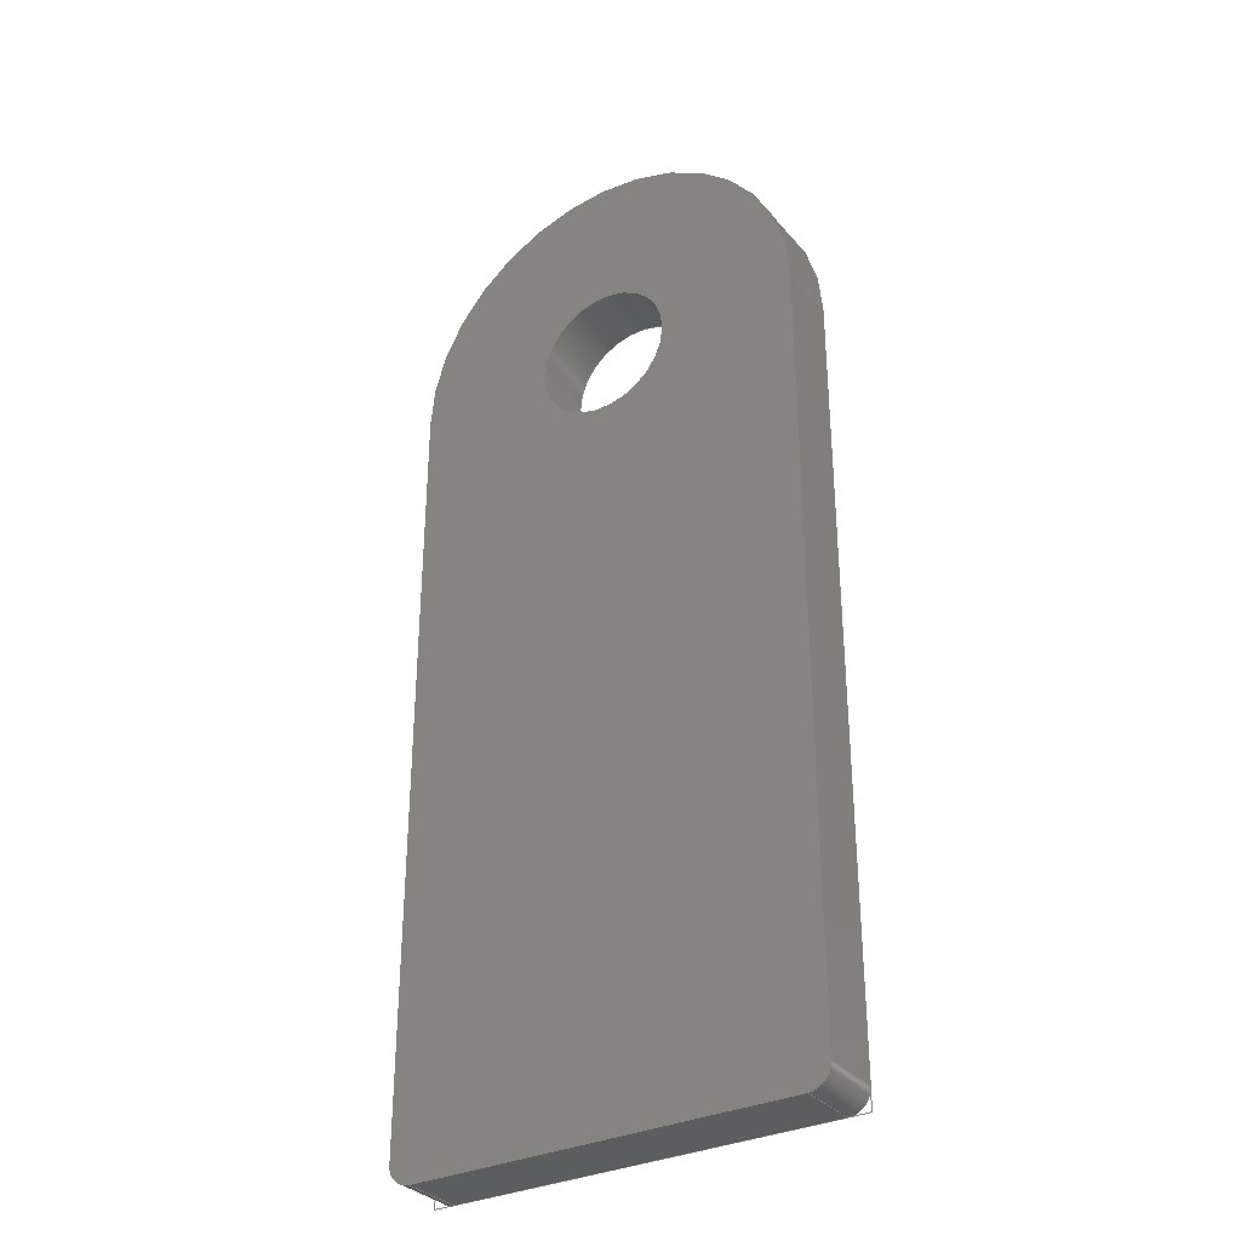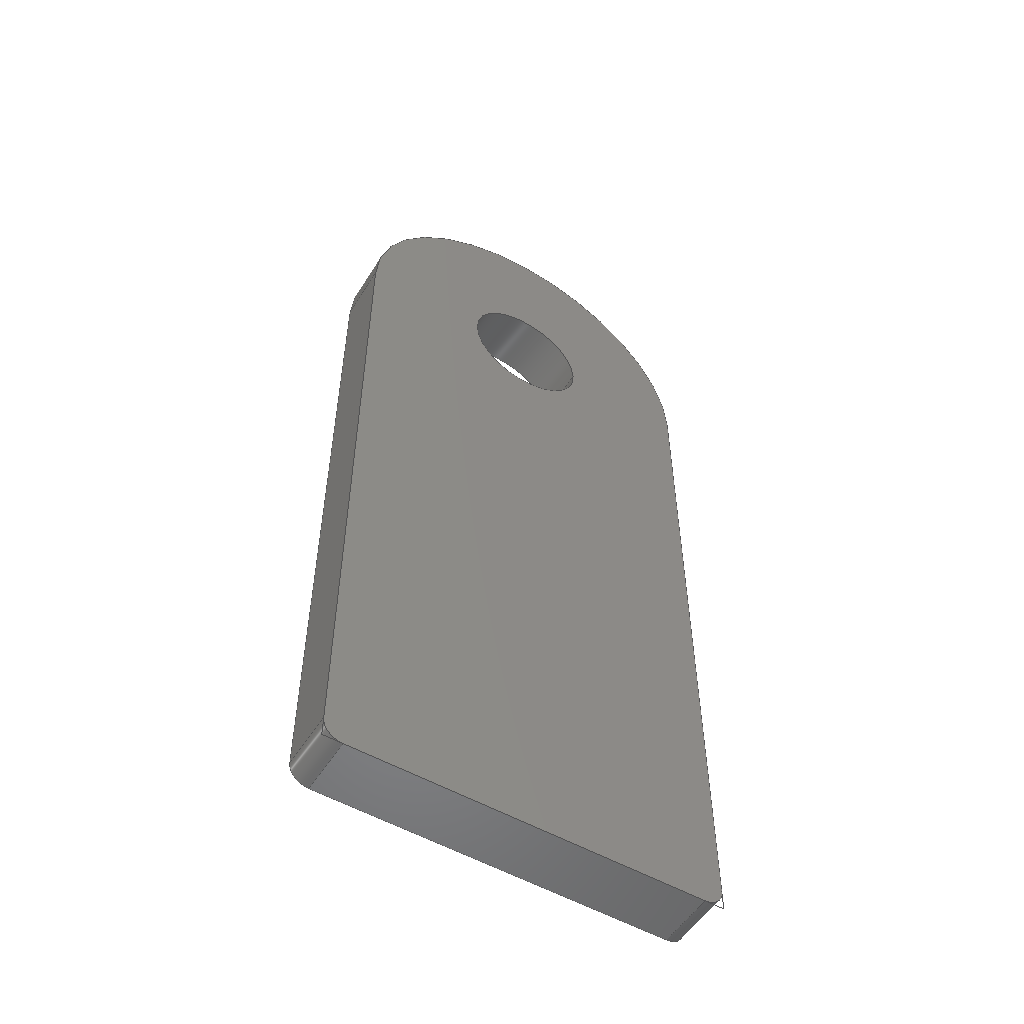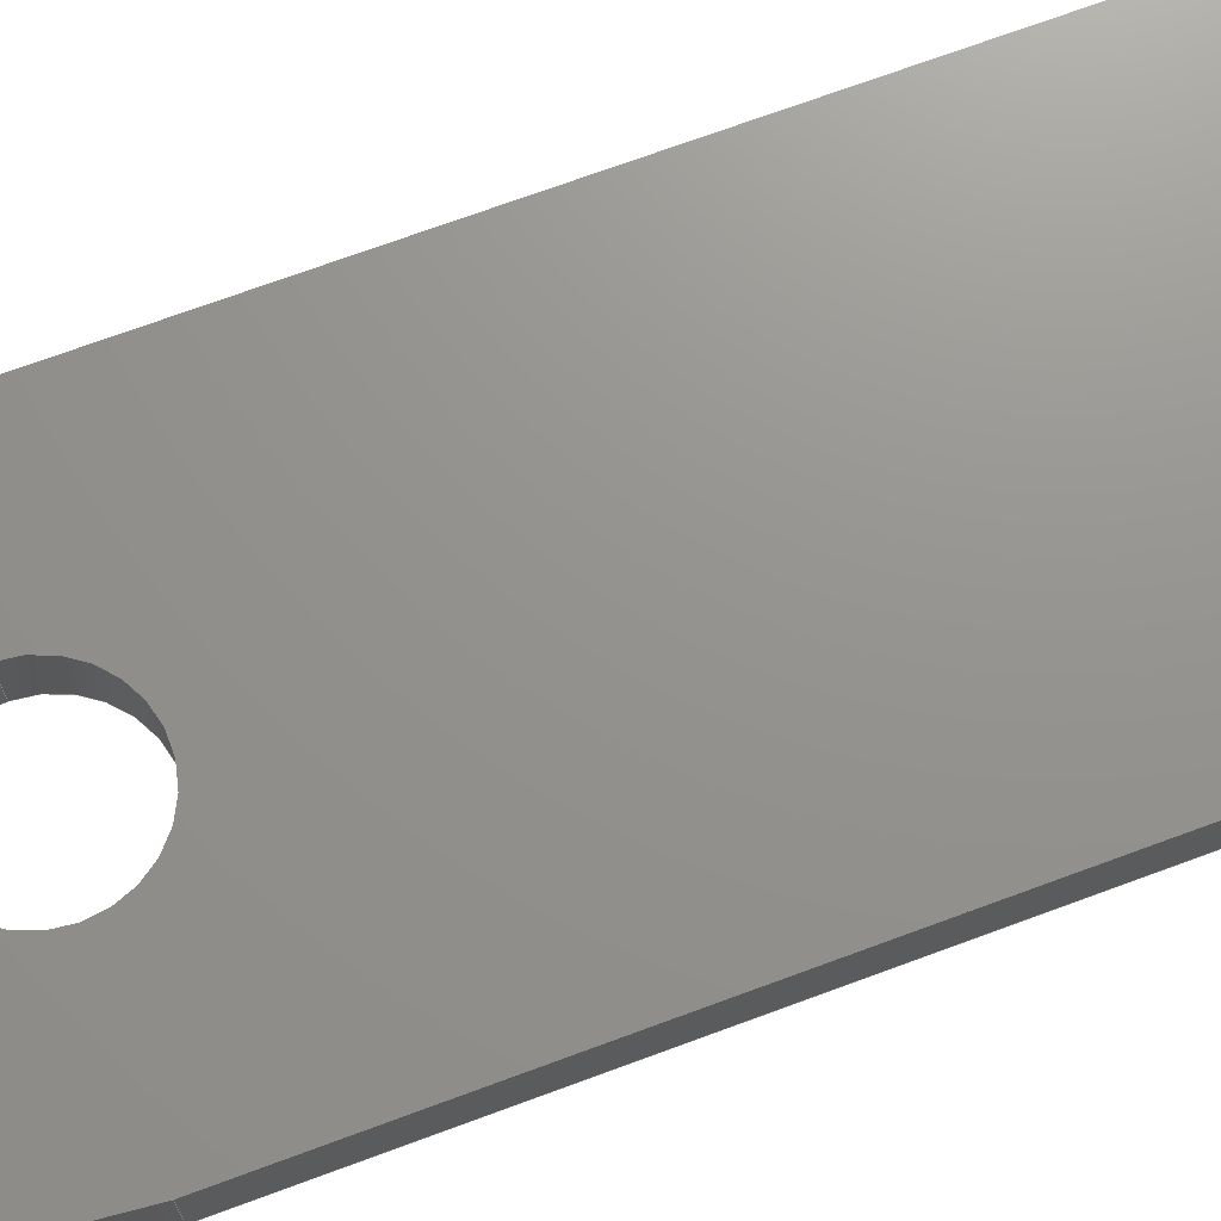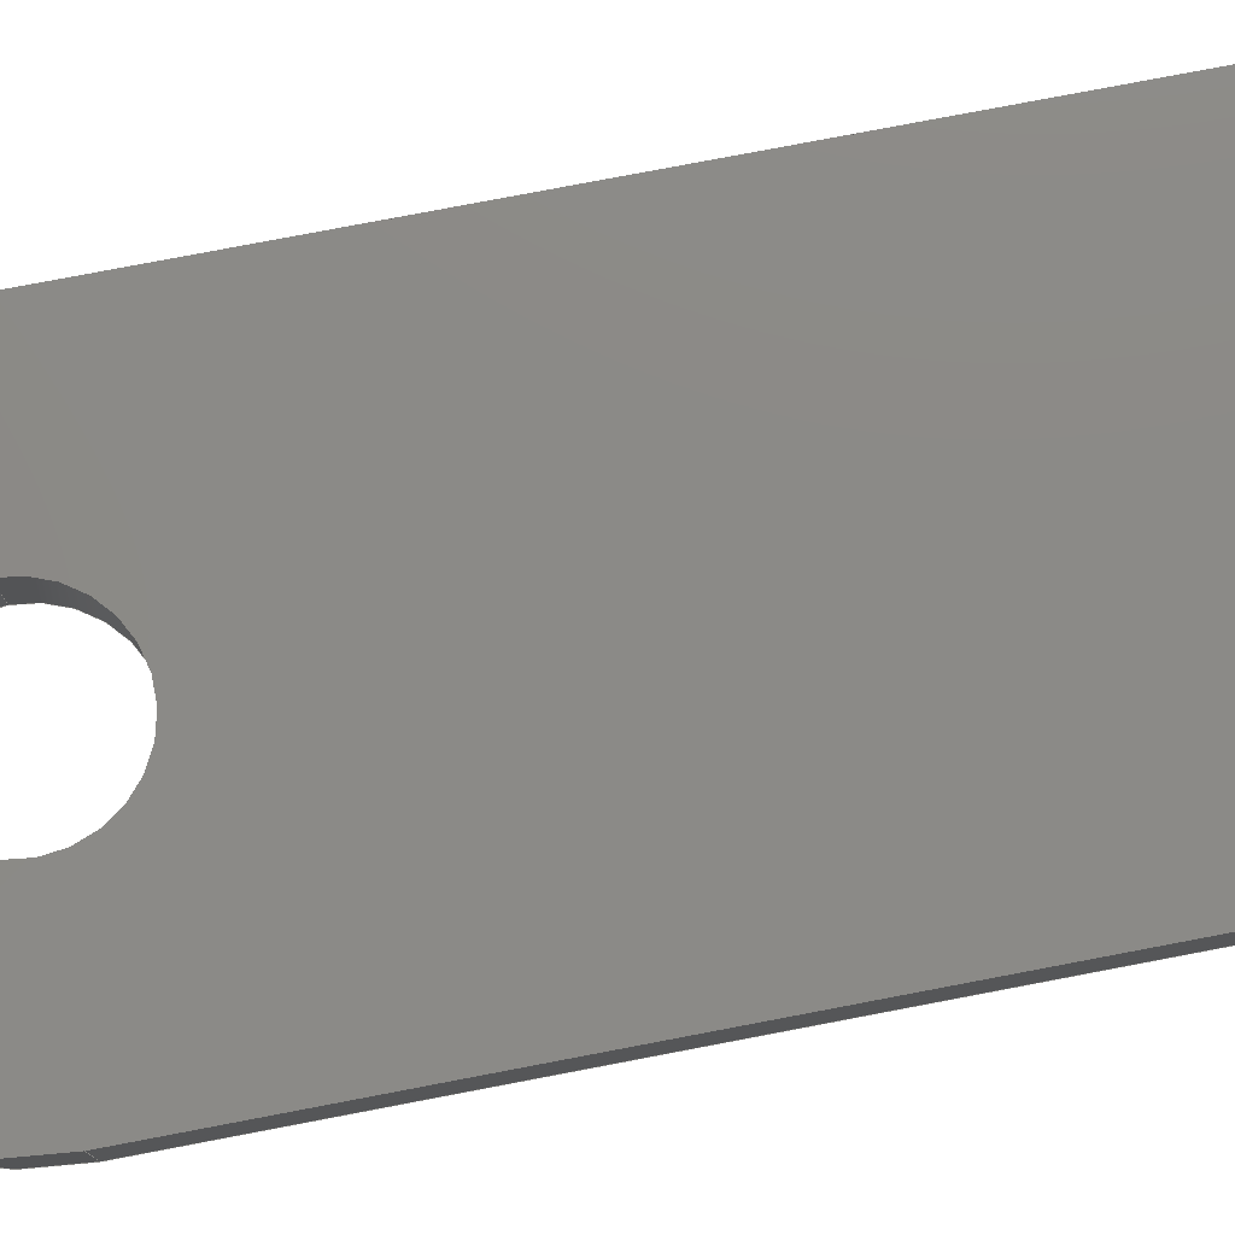
<metadata>
{"format":"iges","ext":"igs","renderer":"f3d","projection":"perspective","resolution":1024,"background":"white","views":[{"elev":-32.6,"azim":33.4,"up":"+Y"},{"elev":-53.5,"azim":148.5,"up":"+Y"},{"elev":71.3,"azim":-110.3,"up":"+Z"},{"elev":78.2,"azim":-100.8,"up":"+Z"}]}
</metadata>
<code>
START RECORD GO HERE.
1H,,1H;,20HCNEXT - IGES PRODUCT,33HBracket_107_cooling system up.igs,44H
IBM CATIA IGES - CATIA Version 5 Release 19 ,27HCATIA Version 5 Release
19 ,32,75,6,75,15,11HEN_0800_C01,1,2,2HMM,1000,1,15H2.018e+07,
0.001,1e+04,5Htelep,15HDESKTOP-RB8U83K,11,0,15H2.018e+07,;
     406       1       0       0       0       0       0       000010201
     406       0       0       1      15                               0
     110       2       0       0       0       0       0       001010001
     110       0       0       1       0                               0
     110       3       0       0       0       0       0       001010001
     110       0       0       1       0                               0
     120       4       0       0       0       0       0       001010001
     120       0       0       1       0                               0
     124       5       0       0       0       0       0       001020201
     124       0       0       2       0                               0
     100       7       0       0       0       0       9       001010001
     100       0       0       1       0                               0
     110       8       0       0       0       0       0       001010001
     110       0       0       1       0                               0
     124       9       0       0       0       0       0       001020201
     124       0       0       2       0                               0
     100      11       0       0       0       0      15       001010001
     100       0       0       1       0                               0
     110      12       0       0       0       0       0       001010001
     110       0       0       1       0                               0
     102      13       0       0       0       0       0       001010001
     102       0       0       1       0                               0
     142      14       0       0       0       0       0       001010001
     142       0       0       1       0                               0
     144      15       0       0   10000       0       0       000000000
     144       0       0       1       0                               0
     110      16       0       0       0       0       0       001010001
     110       0       0       1       0                               0
     110      17       0       0       0       0       0       001010001
     110       0       0       1       0                               0
     120      18       0       0       0       0       0       001010001
     120       0       0       1       0                               0
     110      19       0       0       0       0       0       001010001
     110       0       0       1       0                               0
     124      20       0       0       0       0       0       001020201
     124       0       0       2       0                               0
     100      22       0       0       0       0      35       001010001
     100       0       0       1       0                               0
     110      23       0       0       0       0       0       001010001
     110       0       0       1       0                               0
     124      24       0       0       0       0       0       001020201
     124       0       0       1       0                               0
     100      25       0       0       0       0      41       001010001
     100       0       0       1       0                               0
     102      26       0       0       0       0       0       001010001
     102       0       0       1       0                               0
     142      27       0       0       0       0       0       001010001
     142       0       0       1       0                               0
     144      28       0       0   10000       0       0       000000000
     144       0       0       1       0                               0
     110      29       0       0       0       0       0       001010001
     110       0       0       1       0                               0
     110      30       0       0       0       0       0       001010001
     110       0       0       1       0                               0
     120      31       0       0       0       0       0       001010001
     120       0       0       1       0                               0
     110      32       0       0       0       0       0       001010001
     110       0       0       1       0                               0
     124      33       0       0       0       0       0       001020201
     124       0       0       1       0                               0
     100      34       0       0       0       0      59       001010001
     100       0       0       1       0                               0
     110      35       0       0       0       0       0       001010001
     110       0       0       1       0                               0
     124      36       0       0       0       0       0       001020201
     124       0       0       2       0                               0
     100      38       0       0       0       0      65       001010001
     100       0       0       1       0                               0
     102      39       0       0       0       0       0       001010001
     102       0       0       1       0                               0
     142      40       0       0       0       0       0       001010001
     142       0       0       1       0                               0
     144      41       0       0   10000       0       0       000000000
     144       0       0       1       0                               0
     108      42       0       0       0       0       0       001010001
     108       0       0       1       0                               0
     110      43       0       0       0       0       0       001010001
     110       0       0       1       0                               0
     110      44       0       0       0       0       0       001010001
     110       0       0       1       0                               0
     110      45       0       0       0       0       0       001010001
     110       0       0       1       0                               0
     110      46       0       0       0       0       0       001010001
     110       0       0       1       0                               0
     102      47       0       0       0       0       0       001010001
     102       0       0       1       0                               0
     142      48       0       0       0       0       0       001010001
     142       0       0       1       0                               0
     144      49       0       0   10000       0       0       000000000
     144       0       0       1       0                               0
     110      50       0       0       0       0       0       001010001
     110       0       0       1       0                               0
     110      51       0       0       0       0       0       001010001
     110       0       0       1       0                               0
     120      52       0       0       0       0       0       001010001
     120       0       0       1       0                               0
     110      53       0       0       0       0       0       001010001
     110       0       0       1       0                               0
     124      54       0       0       0       0       0       001020201
     124       0       0       2       0                               0
     100      56       0       0       0       0      99       001010001
     100       0       0       1       0                               0
     110      57       0       0       0       0       0       001010001
     110       0       0       1       0                               0
     124      58       0       0       0       0       0       001020201
     124       0       0       2       0                               0
     100      60       0       0       0       0     105       001010001
     100       0       0       1       0                               0
     102      61       0       0       0       0       0       001010001
     102       0       0       1       0                               0
     142      62       0       0       0       0       0       001010001
     142       0       0       1       0                               0
     144      63       0       0   10000       0       0       000000000
     144       0       0       1       0                               0
     108      64       0       0       0       0       0       001010001
     108       0       0       1       0                               0
     110      65       0       0       0       0       0       001010001
     110       0       0       1       0                               0
     110      66       0       0       0       0       0       001010001
     110       0       0       1       0                               0
     110      67       0       0       0       0       0       001010001
     110       0       0       1       0                               0
     110      68       0       0       0       0       0       001010001
     110       0       0       1       0                               0
     102      69       0       0       0       0       0       001010001
     102       0       0       1       0                               0
     142      70       0       0       0       0       0       001010001
     142       0       0       1       0                               0
     144      71       0       0   10000       0       0       000000000
     144       0       0       1       0                               0
     108      72       0       0       0       0       0       001010001
     108       0       0       1       0                               0
     110      73       0       0       0       0       0       001010001
     110       0       0       1       0                               0
     110      74       0       0       0       0       0       001010001
     110       0       0       1       0                               0
     110      75       0       0       0       0       0       001010001
     110       0       0       1       0                               0
     110      76       0       0       0       0       0       001010001
     110       0       0       1       0                               0
     102      77       0       0       0       0       0       001010001
     102       0       0       1       0                               0
     142      78       0       0       0       0       0       001010001
     142       0       0       1       0                               0
     144      79       0       0   10000       0       0       000000000
     144       0       0       1       0                               0
     108      80       0       0       0       0       0       001010001
     108       0       0       1       0                               0
     110      81       0       0       0       0       0       001010001
     110       0       0       1       0                               0
     124      82       0       0       0       0       0       001020201
     124       0       0       2       0                               0
     100      84       0       0       0       0     151       001010001
     100       0       0       1       0                               0
     110      85       0       0       0       0       0       001010001
     110       0       0       1       0                               0
     124      86       0       0       0       0       0       001020201
     124       0       0       1       0                               0
     100      87       0       0       0       0     157       001010001
     100       0       0       1       0                               0
     110      88       0       0       0       0       0       001010001
     110       0       0       1       0                               0
     124      89       0       0       0       0       0       001020201
     124       0       0       1       0                               0
     100      90       0       0       0       0     163       001010001
     100       0       0       1       0                               0
     102      91       0       0       0       0       0       001010001
     102       0       0       1       0                               0
     142      92       0       0       0       0       0       001010001
     142       0       0       1       0                               0
     124      93       0       0       0       0       0       001020201
     124       0       0       1       0                               0
     100      94       0       0       0       0     171       001010001
     100       0       0       1       0                               0
     124      95       0       0       0       0       0       001020201
     124       0       0       2       0                               0
     100      97       0       0       0       0     175       001010001
     100       0       0       1       0                               0
     102      98       0       0       0       0       0       001010001
     102       0       0       1       0                               0
     142      99       0       0       0       0       0       001010001
     142       0       0       1       0                               0
     144     100       0       0   10000       0       0       000000000
     144       0       0       1       0                               0
     108     101       0       0       0       0       0       001010001
     108       0       0       1       0                               0
     124     102       0       0       0       0       0       001020201
     124       0       0       1       0                               0
     100     103       0       0       0       0     187       001010001
     100       0       0       1       0                               0
     110     104       0       0       0       0       0       001010001
     110       0       0       1       0                               0
     124     105       0       0       0       0       0       001020201
     124       0       0       2       0                               0
     100     107       0       0       0       0     193       001010001
     100       0       0       1       0                               0
     110     108       0       0       0       0       0       001010001
     110       0       0       1       0                               0
     124     109       0       0       0       0       0       001020201
     124       0       0       2       0                               0
     100     111       0       0       0       0     199       001010001
     100       0       0       1       0                               0
     110     112       0       0       0       0       0       001010001
     110       0       0       1       0                               0
     102     113       0       0       0       0       0       001010001
     102       0       0       1       0                               0
     142     114       0       0       0       0       0       001010001
     142       0       0       1       0                               0
     124     115       0       0       0       0       0       001020201
     124       0       0       1       0                               0
     100     116       0       0       0       0     209       001010001
     100       0       0       1       0                               0
     124     117       0       0       0       0       0       001020201
     124       0       0       2       0                               0
     100     119       0       0       0       0     213       001010001
     100       0       0       1       0                               0
     102     120       0       0       0       0       0       001010001
     102       0       0       1       0                               0
     142     121       0       0       0       0       0       001010001
     142       0       0       1       0                               0
     144     122       0       0   10000       0       0       000000000
     144       0       0       1       0                               0
     110     123       0       0       0       0       0       001010001
     110       0       0       1       0                               0
     110     124       0       0       0       0       0       001010001
     110       0       0       1       0                               0
     120     125       0       0       0       0       0       001010001
     120       0       0       1       0                               0
     110     126       0       0       0       0       0       001010001
     110       0       0       1       0                               0
     124     127       0       0       0       0       0       001020201
     124       0       0       2       0                               0
     100     129       0       0       0       0     231       001010001
     100       0       0       1       0                               0
     110     130       0       0       0       0       0       001010001
     110       0       0       1       0                               0
     124     131       0       0       0       0       0       001020201
     124       0       0       1       0                               0
     100     132       0       0       0       0     237       001010001
     100       0       0       1       0                               0
     102     133       0       0       0       0       0       001010001
     102       0       0       1       0                               0
     142     134       0       0       0       0       0       001010001
     142       0       0       1       0                               0
     144     135       0       0   10000       0       0       000000000
     144       0       0       1       0                               0
     406     136       0       0       0       0       0       000010201
     406       0       0       1      15                               0
     124     137       0       0       0       0       0       001020201
     124       0       0       1       0                               0
     100     138       0       0       0       0     249       001010001
     100       0       8       1       0                               0
     124     139       0       0       0       0       0       001020201
     124       0       0       2       0                               0
     100     141       0       0       0       0     253       001010001
     100       0       8       1       0                               0
     102     142       0       0   10000       0       0       000000000
     102       0       8       1       0                               0
     110     143       0       0       0       0       0       001010001
     110       0       8       1       0                               0
     124     144       0       0       0       0       0       001020201
     124       0       0       2       0                               0
     100     146       0       0       0       0     261       001010001
     100       0       8       1       0                               0
     110     147       0       0       0       0       0       001010001
     110       0       8       1       0                               0
     110     148       0       0       0       0       0       001010001
     110       0       8       1       0                               0
     102     149       0       0   10000       0       0       000000000
     102       0       8       1       0                               0
406,1,15HCorps principal,0,0;                                          1
110,0,0,1.5,0,0,2.5,0,0;                                       3
110,10,0,0,10,0,3,0,0;                                     5
120,3,5,0,6.283,0,0;                                           7
124,1,7.105e-16,0,0,-7.105e-16,1,0,0,        9
0,0,1,3,0,0;                                                   9
100,0,0,0,10,0,-10,-5.881e-15,0,0;                 11
110,-10,1.225e-15,3,-10,1.225e-15,0,0,0;        13
124,-1,1.225e-16,0,0,1.225e-16,1,0,0,       15
0,0,-1,0,0,0;                                                 15
100,0,0,0,10,0,-10,-5.881e-15,0,0;                 17
110,10,-7.105e-15,0,10,-7.105e-15,3,0,0;        19
102,4,11,13,17,19,0,0;                                                21
142,0,7,0,21,2,0,0;                                                   23
144,7,1,0,23,0,1,1;                                                   25
110,0,0,1.5,0,0,2.5,0,0;                                      27
110,-3.3,4.041e-16,0,-3.3,4.041e-16,3,0,0;          29
120,27,29,0,6.283,0,0;                                        31
110,-3.3,4.041e-16,3,-3.3,4.041e-16,0,0,0;          33
124,-1,-1.225e-16,0,0,1.225e-16,-1,0,         35
0,0,0,1,0,0,0;                                              35
100,0,0,0,3.3,0,-3.3,-4.041e-16,0,0;                   37
110,3.3,0,0,3.3,0,3,0,0;                                      39
124,1,0,0,0,0,-1,0,0,0,0,-1,3,0,0;            41
100,0,0,0,3.3,0,-3.3,-4.041e-16,0,0;                   43
102,4,33,37,39,43,0,0;                                                45
142,0,31,0,45,2,0,0;                                                  47
144,31,1,0,47,0,1,1;                                                  49
110,0,0,1.5,0,0,2.5,0,0;                                      51
110,3.3,0,0,3.3,0,3,0,0;                                      53
120,51,53,0,6.283,0,0;                                        55
110,3.3,0,3,3.3,0,0,0,0;                                      57
124,1,0,0,0,0,1,0,0,0,0,1,0,0,0;              59
100,0,0,0,3.3,0,-3.3,4.041e-16,0,0;                    61
110,-3.3,4.041e-16,0,-3.3,4.041e-16,3,0,0;          63
124,-1,1.225e-16,0,0,1.225e-16,1,0,0,       65
0,0,-1,3,0,0;                                                 65
100,0,0,0,3.3,0,-3.3,4.041e-16,0,0;                    67
102,4,57,61,63,67,0,0;                                                69
142,0,55,0,69,2,0,0;                                                  71
144,55,1,0,71,0,1,1;                                                  73
108,1,0,0,-10,0,-10,-38,0,1,0,0;                      75
110,-10,-37,0,-10,1.225e-15,0,0,0;                   77
110,-10,1.225e-15,0,-10,1.225e-15,3,0,0;        79
110,-10,1.225e-15,3,-10,-37,3,0,0;                   81
110,-10,-37,3,-10,-37,0,0,0;                              83
102,4,77,79,81,83,0,0;                                                85
142,0,75,0,85,2,0,0;                                                  87
144,75,1,0,87,0,1,1;                                                  89
110,-9,-37,1.5,-9,-37,2.5,0,0;                                91
110,-10,-37,-2.22e-16,-10,-37,3,0,0;                93
120,91,93,0,6.283,0,0;                                        95
110,-9,-38,3,-9,-38,0,0,0;                                97
124,3.553e-15,-1,0,-9,-1,-3.553e-15,0,        99
-37,0,0,-1,0,0,0;                                           99
100,0,0,0,1,0,-3.553e-15,1,0,0;                   101
110,-10,-37,0,-10,-37,3,0,0;                             103
124,-1,0,0,-9,0,-1,0,-37,-4.441e-16,0,      105
1,3,0,0;                                                         105
100,0,0,0,1,0,-3.553e-15,1,0,0;                   107
102,4,97,101,103,107,0,0;                                            109
142,0,95,0,109,2,0,0;                                                111
144,95,1,0,111,0,1,1;                                                113
108,1,0,0,10,0,10,-38,0,1,0,0;                       115
110,10,-37,0,10,-37,3,0,0;                               117
110,10,-37,3,10,-7.105e-15,3,0,0;                   119
110,10,-7.105e-15,3,10,-7.105e-15,0,0,0;       121
110,10,-7.105e-15,0,10,-37,0,0,0;                   123
102,4,117,119,121,123,0,0;                                           125
142,0,115,0,125,2,0,0;                                               127
144,115,1,0,127,0,1,1;                                               129
108,0,1,0,-38,0,10,-38,0,1,0,0;                      131
110,9,-38,0,-9,-38,0,0,0;                                133
110,-9,-38,0,-9,-38,3,0,0;                               135
110,-9,-38,3,9,-38,3,0,0;                                137
110,9,-38,3,9,-38,0,0,0;                                 139
102,4,133,135,137,139,0,0;                                           141
142,0,131,0,141,2,0,0;                                               143
144,131,1,0,143,0,1,1;                                               145
108,0,0,1,0,0,0,0,0,1,0,0;                           147
110,10,-37,0,10,-7.105e-15,0,0,0;                   149
124,1,7.105e-16,0,0,-7.105e-16,1,0,0,      151
0,0,1,0,0,0;                                                 151
100,0,0,0,10,0,-10,-5.881e-15,0,0;                153
110,-10,1.225e-15,0,-10,-37,0,0,0;                  155
124,-1,0,0,-9,0,-1,0,-37,0,0,1,0,0,0;        157
100,0,0,0,1,0,-3.553e-15,1,0,0;                   159
110,-9,-38,0,9,-38,0,0,0;                                161
124,0,1,0,9,-1,0,0,-37,0,0,1,0,0,0;          163
100,0,0,0,1,0,0,1,0,0;                                 165
102,6,149,153,155,159,161,165,0,0;                                   167
142,0,147,0,167,2,0,0;                                               169
124,1,0,0,0,0,-1,0,0,0,0,-1,0,0,0;           171
100,0,0,0,3.3,0,-3.3,-4.041e-16,0,0;                  173
124,-1,1.225e-16,0,0,1.225e-16,1,0,0,      175
0,0,-1,0,0,0;                                                175
100,0,0,0,3.3,0,-3.3,4.041e-16,0,0;                   177
102,2,173,177,0,0;                                                   179
142,0,147,0,179,2,0,0;                                               181
144,147,1,1,169,181,0,1,1;                                           183
108,0,0,1,3,0,0,0,3,1,0,0;                           185
124,1,0,0,9,0,-1,0,-37,0,0,-1,3,0,0;         187
100,0,0,0,1,0,0,1,0,0;                                 189
110,9,-38,3,-9,-38,3,0,0;                                191
124,3.553e-15,-1,0,-9,-1,-3.553e-15,0,       193
-37,0,0,-1,3,0,0;                                          193
100,0,0,0,1,0,-3.553e-15,1,0,0;                   195
110,-10,-37,3,-10,1.225e-15,3,0,0;                  197
124,-1,1.225e-16,0,0,1.225e-16,1,0,0,      199
0,0,-1,3,0,0;                                                199
100,0,0,0,10,0,-10,-5.881e-15,0,0;                201
110,10,-7.105e-15,3,10,-37,3,0,0;                   203
102,6,189,191,195,197,201,203,0,0;                                   205
142,0,185,0,205,2,0,0;                                               207
124,1,0,0,0,0,1,0,0,0,0,1,3,0,0;             209
100,0,0,0,3.3,0,-3.3,4.041e-16,0,0;                   211
124,-1,-1.225e-16,0,0,1.225e-16,-1,0,        213
0,0,0,1,3,0,0;                                             213
100,0,0,0,3.3,0,-3.3,-4.041e-16,0,0;                  215
102,2,211,215,0,0;                                                   217
142,0,185,0,217,2,0,0;                                               219
144,185,1,1,207,219,0,1,1;                                           221
110,9,-37,1.5,9,-37,2.5,0,0;                                 223
110,9,-38,0,9,-38,3,0,0;                                 225
120,223,225,0,6.283,0,0;                                     227
110,10,-37,3,10,-37,0,0,0;                               229
124,1,0,0,9,0,-1,0,-37,-2.22e-16,0,        231
-1,2.22e-16,0,0;                                           231
100,0,0,0,1,0,4.93e-32,1,0,0;                    233
110,9,-38,0,9,-38,3,0,0;                                 235
124,0,1,0,9,-1,0,0,-37,0,0,1,3,0,0;          237
100,0,0,0,1,0,0,1,0,0;                                 239
102,4,229,233,235,239,0,0;                                           241
142,0,227,0,241,2,0,0;                                               243
144,227,1,0,243,0,1,1;                                               245
406,1,10HEsquisse0.3,0,0;                                             247
124,1,0,0,0,0,1,0,0,0,0,1,0,0,0;             249
100,0,0,0,3.3,0,-3.3,4.041e-16,0,0;                   251
124,-1,-1.225e-16,0,0,1.225e-16,-1,0,        253
0,0,0,1,0,0,0;                                             253
100,0,0,0,3.3,0,-3.3,-4.041e-16,0,0;                  255
102,2,251,255,0,1,247;                                               257
110,10,-38,0,10,-7.105e-15,0,0,0;                   259
124,1,7.105e-16,0,0,-7.105e-16,1,0,0,      261
0,0,1,0,0,0;                                                 261
100,0,0,0,10,0,-10,-5.881e-15,0,0;                263
110,-10,1.225e-15,0,-10,-38,0,0,0;                  265
110,-10,-38,0,10,-38,0,0,0;                              267
102,4,259,263,265,267,0,1,247;                                       269
S      1G      4D    270P    149
</code>
